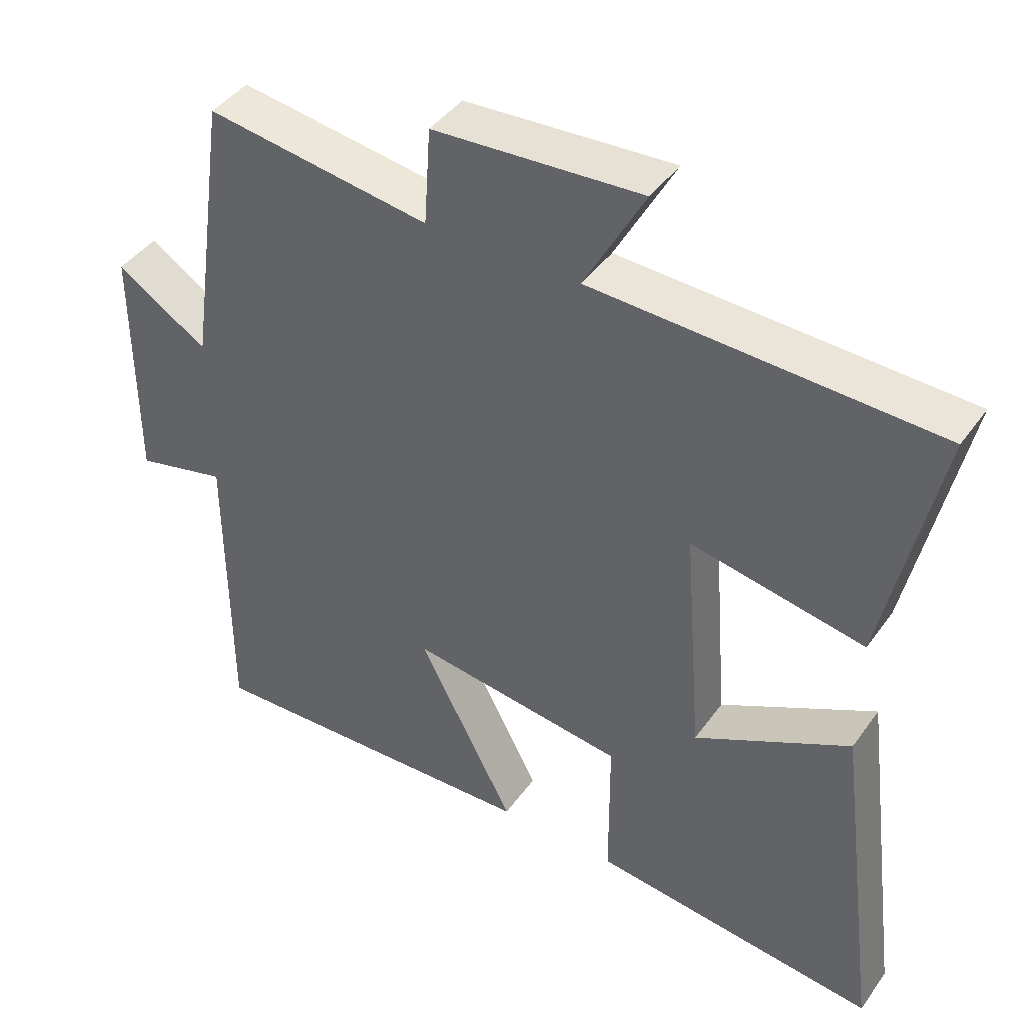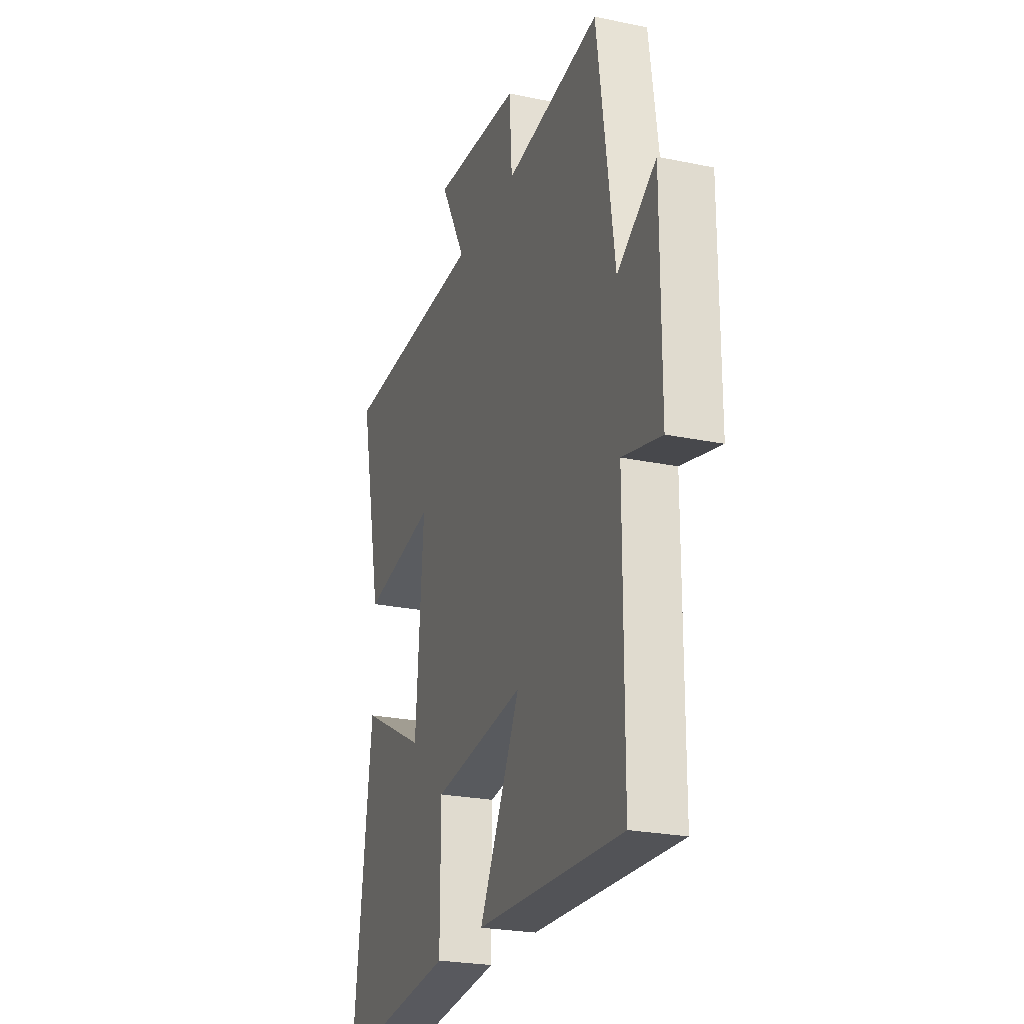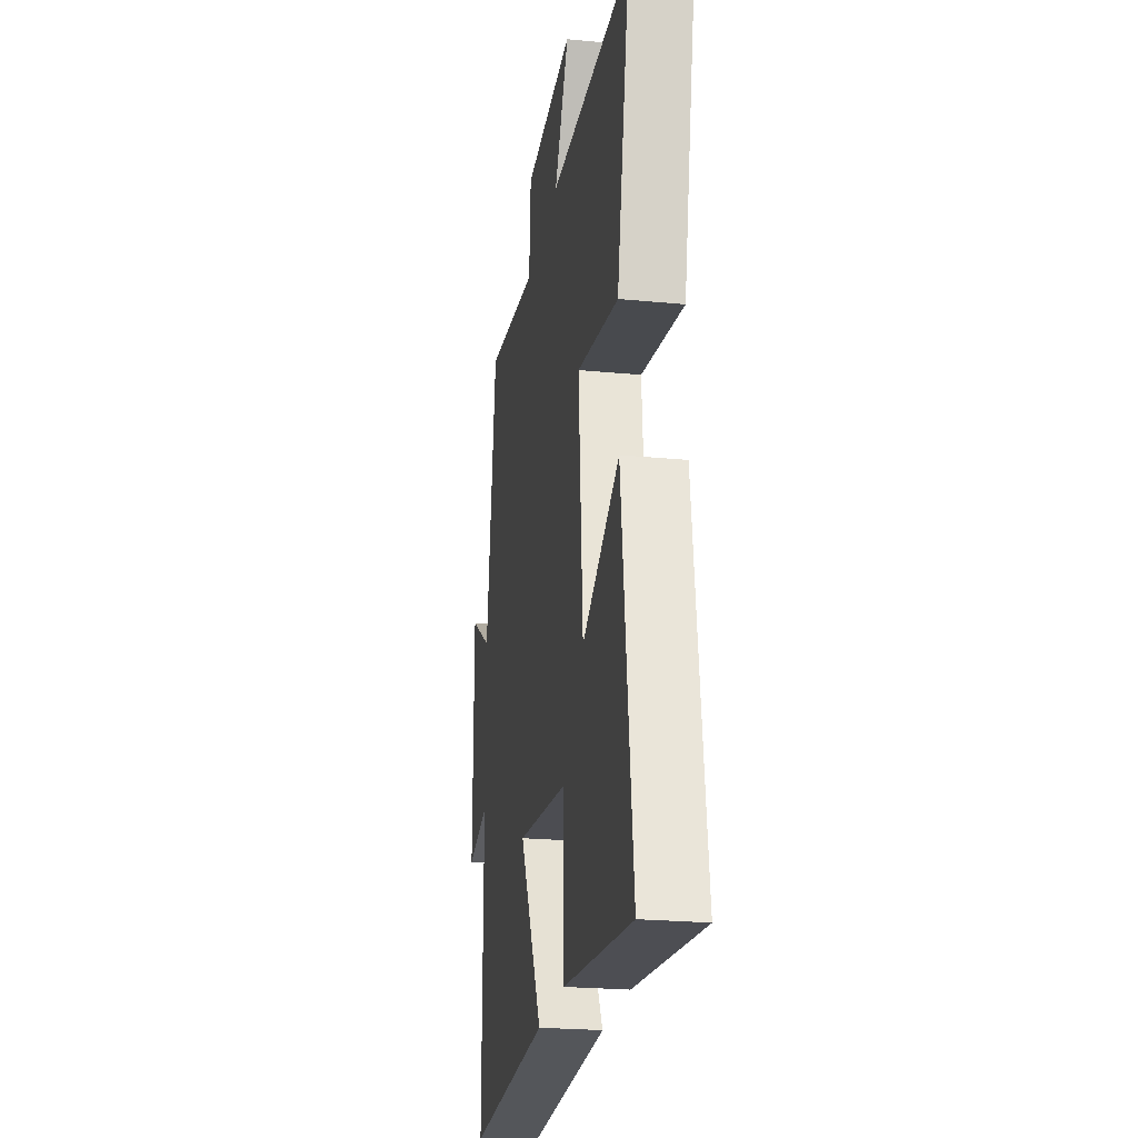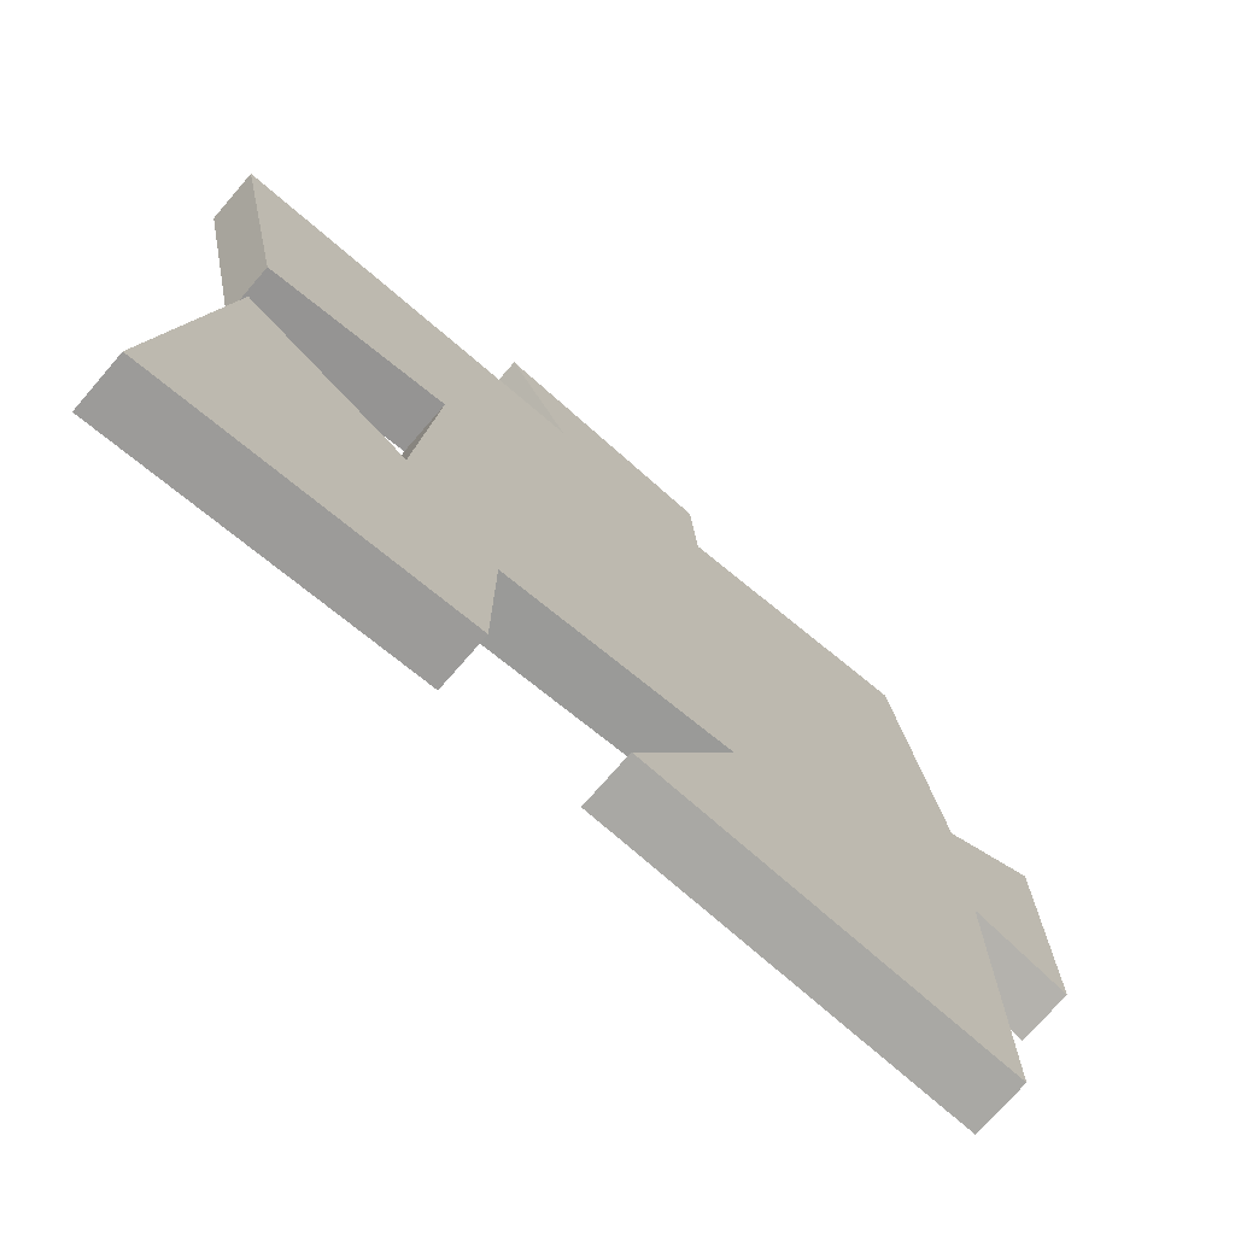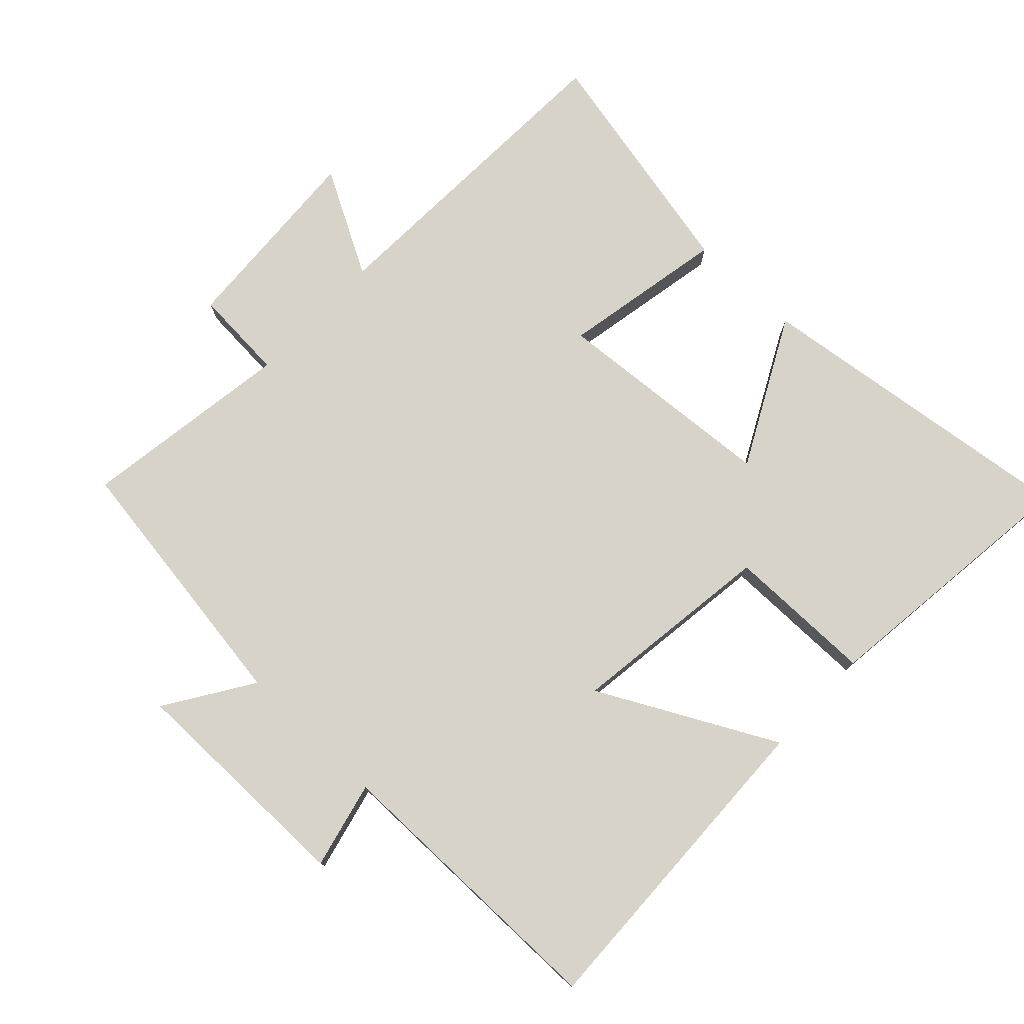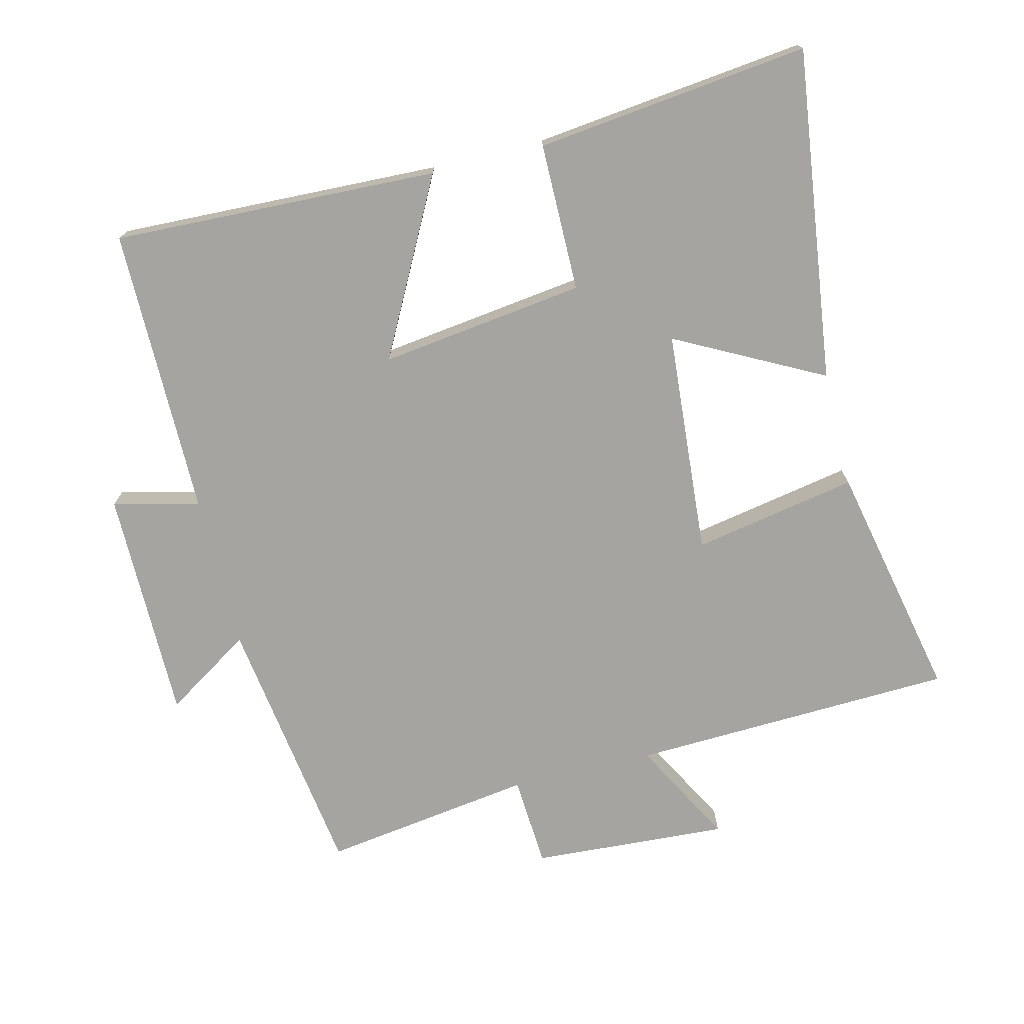
<metadata>
{"format":"obj","ext":"obj","renderer":"f3d","projection":"perspective","resolution":1024,"background":"white","views":[{"elev":42.6,"azim":-147.3,"up":"+Z"},{"elev":-24.3,"azim":71.0,"up":"+Z"},{"elev":-23.7,"azim":-99.2,"up":"+Z"},{"elev":-73.7,"azim":-40.9,"up":"+Z"},{"elev":76.9,"azim":133.5,"up":"+Y"},{"elev":-73.4,"azim":-166.2,"up":"+Y"}]}
</metadata>
<code>
v 0.499 0.07 -0.518
v 0.013 0.07 -0.5
v 0.15 0.07 -0.239
v -0.156 0.07 -0.279
v -0.157 0.07 -0.5
v -0.564 0.07 -0.547
v -0.5 0.07 -0.053
v -0.281 0.07 -0.167
v -0.255 0.07 0.169
v -0.5 0.07 0.123
v -0.576 0.07 0.481
v -0.091 0.07 0.5
v -0.176 0.07 0.656
v 0.118 0.07 0.638
v 0.127 0.07 0.5
v 0.443 0.07 0.546
v 0.5 0.07 0.148
v 0.629 0.07 0.231
v 0.629 0.07 -0.117
v 0.5 0.07 -0.086
v 0.499 0 -0.518
v 0.013 0 -0.5
v 0.15 0 -0.239
v -0.156 0 -0.279
v -0.157 0 -0.5
v -0.564 0 -0.547
v -0.5 0 -0.053
v -0.281 0 -0.167
v -0.255 0 0.169
v -0.5 0 0.123
v -0.576 0 0.481
v -0.091 0 0.5
v -0.176 0 0.656
v 0.118 0 0.638
v 0.127 0 0.5
v 0.443 0 0.546
v 0.5 0 0.148
v 0.629 0 0.231
v 0.629 0 -0.117
v 0.5 0 -0.086
f 17 18 19 20
f 15 16 17 20
f 15 20 1
f 12 13 14 15
f 9 10 11 12
f 8 9 12 15
f 5 6 7 8
f 4 5 8
f 3 4 8 15
f 1 2 3
f 1 3 15
f 40 39 38 37
f 40 37 36 35
f 21 40 35
f 35 34 33 32
f 32 31 30 29
f 35 32 29 28
f 28 27 26 25
f 28 25 24
f 35 28 24 23
f 23 22 21
f 35 23 21
f 1 21 22 2
f 2 22 23 3
f 3 23 24 4
f 4 24 25 5
f 5 25 26 6
f 6 26 27 7
f 7 27 28 8
f 8 28 29 9
f 9 29 30 10
f 10 30 31 11
f 11 31 32 12
f 12 32 33 13
f 13 33 34 14
f 14 34 35 15
f 15 35 36 16
f 16 36 37 17
f 17 37 38 18
f 18 38 39 19
f 19 39 40 20
f 20 40 21 1

</code>
